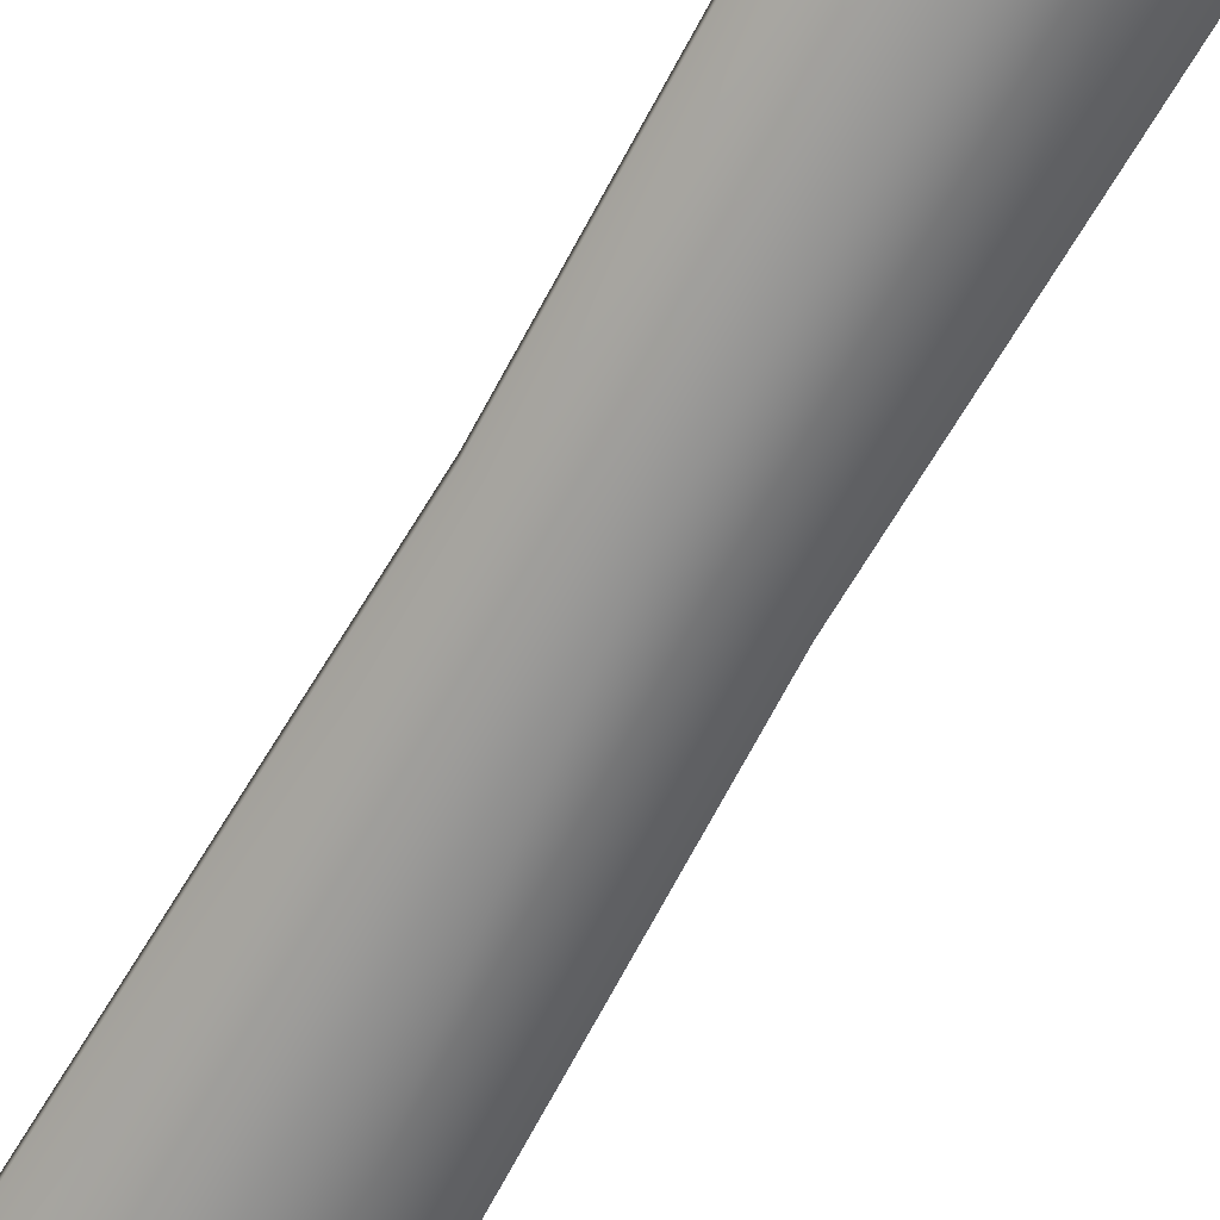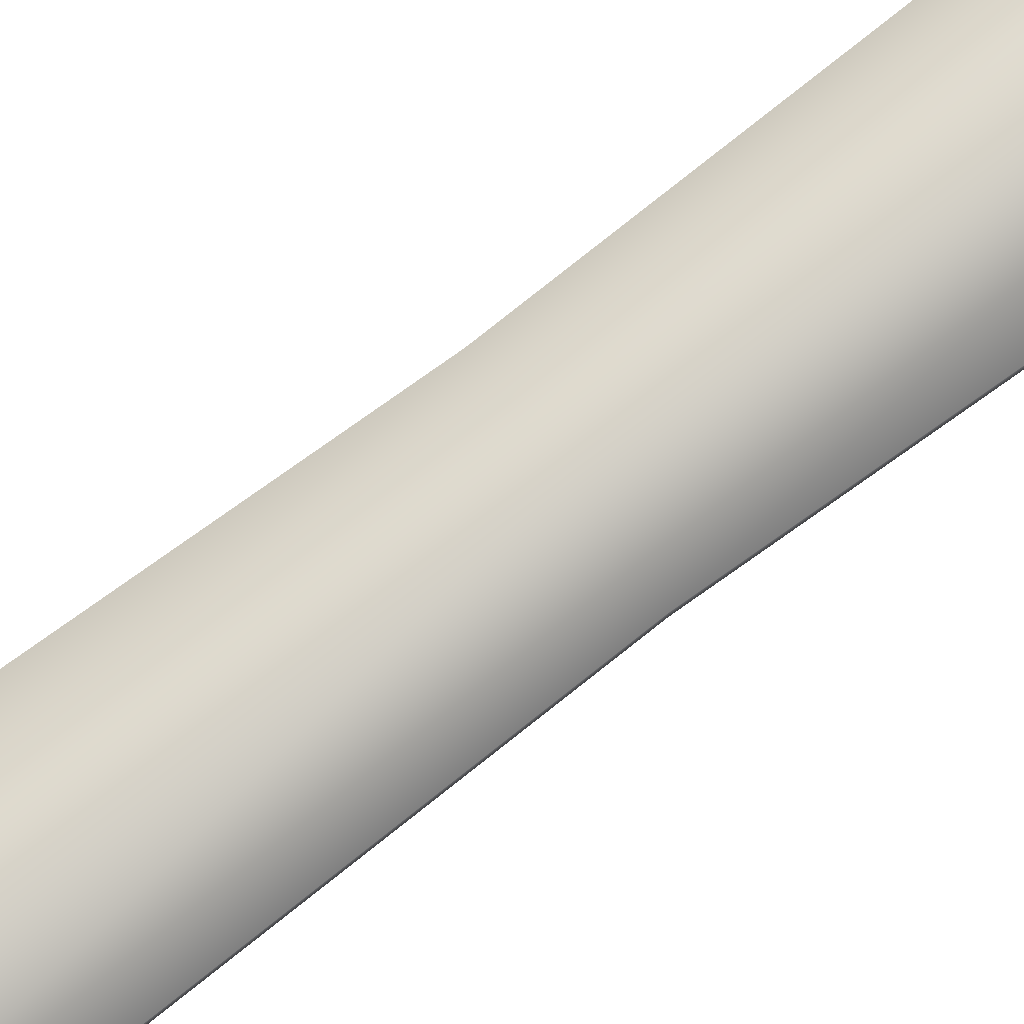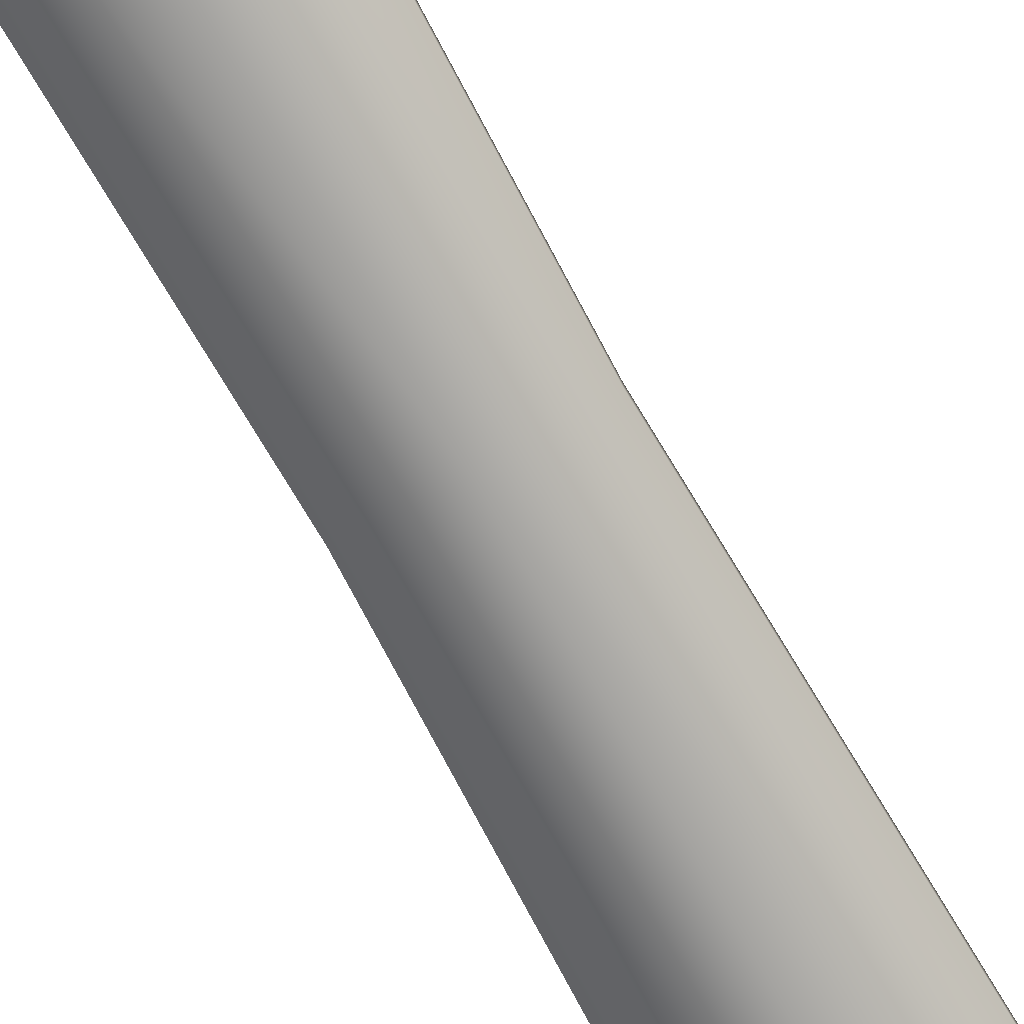
<metadata>
{"format":"obj","ext":"obj","renderer":"f3d","projection":"perspective","resolution":1024,"background":"white","views":[{"elev":-66.4,"azim":151.0,"up":"+Z"},{"elev":78.3,"azim":53.1,"up":"+Z"},{"elev":-72.9,"azim":-150.9,"up":"+Z"}]}
</metadata>
<code>
v 5.589 -90.26 -11.72
v 5.589 69.99 -12.89
v 14.77 -90.26 -10.2
v 16.22 69.99 -11.16
v 21.5 -90.26 -5.957
v 23.99 69.99 -6.443
v 23.96 -90.26 1.33e-05
v 26.84 69.99 1.247e-05
v 21.5 -90.26 5.957
v 23.99 69.99 6.443
v 14.77 -90.26 10.2
v 16.22 69.99 11.16
v 5.589 -90.26 11.72
v 5.589 69.99 12.89
v -3.594 -90.26 10.2
v -5.036 69.99 11.16
v -10.32 -90.26 5.957
v -12.82 69.99 6.443
v -12.78 -90.26 1.836e-05
v -15.66 69.99 1.79e-05
v -10.32 -90.26 -5.957
v -12.82 69.99 -6.443
v -3.594 -90.26 -10.2
v -5.036 69.99 -11.16
v -5.531 -129.9 -10.51
v -14.32 -129.9 -6.441
v -17.91 -129.9 1.972e-05
v -14.32 -129.9 6.441
v -5.531 -129.9 10.51
v 5.589 -129.9 11.86
v 16.71 -129.9 10.51
v 25.5 -129.9 6.441
v 29.09 -129.9 1.44e-05
v 25.5 -129.9 -6.441
v 16.71 -129.9 -10.51
v 5.589 -129.9 -11.86
v 5.589 -93.67 -15.78
v 16.86 -93.67 -13.99
v 25.82 -93.67 -8.565
v 29.52 -93.67 1.416e-05
v 25.82 -93.67 8.565
v 16.86 -93.67 13.99
v 5.589 -93.67 15.78
v -5.682 -93.67 13.99
v -14.65 -93.67 8.565
v -18.35 -93.67 2.124e-05
v -14.65 -93.67 -8.565
v -5.682 -93.67 -13.99
v 5.589 -122.4 -13.75
v 5.589 -101.7 -16.89
v 19.27 -101.7 -14.92
v 19.13 -122.4 -12.16
v 30.25 -101.7 -9.066
v 29.83 -122.4 -7.41
v 34.82 -101.7 1.415e-05
v 34.21 -122.4 1.431e-05
v 30.25 -101.7 9.066
v 29.83 -122.4 7.411
v 19.27 -101.7 14.92
v 19.13 -122.4 12.16
v 5.589 -101.7 16.89
v 5.589 -122.4 13.75
v -8.091 -101.7 14.92
v -7.95 -122.4 12.16
v -19.07 -101.7 9.066
v -18.65 -122.4 7.411
v -23.65 -101.7 2.16e-05
v -23.03 -122.4 2.042e-05
v -19.07 -101.7 -9.066
v -18.65 -122.4 -7.41
v -8.091 -101.7 -14.92
v -7.95 -122.4 -12.16
v -22.95 353.6 1.919
v -22.95 353.6 -1.919
v 34.34 353.6 -1.919
v 34.34 353.6 1.919
v 41.78 619.8 -1.919
v 41.78 87.37 -1.609
v 41.78 619.8 1.919
v 41.78 87.37 1.609
v -30.39 619.8 -1.919
v -30.39 87.37 -1.609
v -30.39 619.8 1.919
v -30.39 87.37 1.609
v 5.589 -133.7 1.502e-05
v -19.14 65.69 -16.22
v -19.14 90.33 -16.22
v -19.14 65.69 16.22
v -19.14 90.33 16.22
v 29.77 90.33 -16.22
v 29.77 65.69 16.22
v 29.77 65.69 -16.22
v 29.77 90.33 16.22
v -48.53 68.69 8.162
v -55.25 68.69 1.182
v -50.65 68.69 3.91
v -55.25 88.33 1.182
v -48.53 88.33 8.162
v -50.65 88.33 3.91
v -55.25 68.69 -1.182
v -48.53 68.69 -8.162
v -50.65 68.69 -3.91
v -48.53 88.33 -8.162
v -55.25 88.33 -1.182
v -50.65 88.33 -3.91
v 63.81 68.69 1.182
v 57.12 68.69 8.243
v 59.23 68.69 3.966
v 57.12 88.33 8.243
v 63.81 88.33 1.182
v 59.23 88.33 3.966
v 57.12 68.69 -8.243
v 63.81 68.69 -1.182
v 59.23 68.69 -3.966
v 63.81 88.33 -1.182
v 57.12 88.33 -8.243
v 59.23 88.33 -3.966
v 5.692 619.8 7.469
v 5.692 87.37 6.262
v 5.692 619.8 -7.469
v 5.692 87.37 -6.262
v 5.692 353.6 7.469
v 5.692 353.6 -7.469
v 5.692 820 1.521
v -0.7363 808.4 1.602
v 12.12 808.4 -1.602
v 12.12 808.4 1.602
v 5.692 820 -1.521
v -0.7363 808.4 -1.602
v 5.589 -112.8 -20.97
v 5.589 -104.2 -21.96
v 23.27 -104.2 -19.47
v 24.19 -112.8 -18.61
v 5.589 -121.1 -18.98
v 22.6 -121.2 -16.96
v 38.43 -104.1 -11.91
v 39.65 -112.8 -11.44
v 36.81 -121.4 -10.59
v 45.16 -104.1 1.466e-05
v 46.31 -112.9 1.479e-05
v 43 -121.5 1.521e-05
v 38.43 -104.1 11.91
v 39.65 -112.8 11.44
v 36.81 -121.4 10.59
v 23.27 -104.2 19.47
v 24.19 -112.8 18.61
v 22.6 -121.2 16.96
v 5.589 -104.2 21.96
v 5.589 -112.8 20.97
v 5.589 -121.1 18.98
v -12.09 -104.2 19.47
v -13.01 -112.8 18.61
v -11.42 -121.2 16.96
v -27.25 -104.1 11.91
v -28.47 -112.8 11.44
v -25.63 -121.4 10.59
v -33.98 -104.1 2.481e-05
v -35.14 -112.9 2.467e-05
v -31.83 -121.5 2.447e-05
v -27.25 -104.1 -11.91
v -28.47 -112.8 -11.44
v -25.63 -121.4 -10.59
v -12.09 -104.2 -19.47
v -13.01 -112.8 -18.61
v -11.42 -121.2 -16.96
v 5.589 -10.13 -9.923
v 13.6 -10.13 -8.594
v 19.46 -10.13 -4.962
v 21.6 -10.13 1.266e-05
v 19.46 -10.13 4.962
v 13.6 -10.13 8.594
v 5.589 -10.13 9.923
v -2.418 -10.13 8.594
v -8.279 -10.13 4.962
v -10.42 -10.13 1.684e-05
v -8.279 -10.13 -4.962
v -2.418 -10.13 -8.594
v 5.692 808.5 -1.863
v 5.692 808.5 1.863
g Short Sword
f 73 83 81 74
f 166 2 4 167
f 167 4 6 168
f 168 6 8 169
f 169 8 10 170
f 170 10 12 171
f 171 12 14 172
f 172 14 16 173
f 173 16 18 174
f 174 18 20 175
f 175 20 22 176
f 176 22 24 177
f 28 27 85
f 43 44 63 61
f 46 47 69 67
f 39 40 55 53
f 21 23 48 47
f 11 13 43 42
f 42 43 61 59
f 45 46 67 65
f 1 3 38 37
f 38 39 53 51
f 15 17 45 44
f 5 7 40 39
f 49 52 35 36
f 37 38 51 50
f 52 54 34 35
f 56 58 32 33
f 54 56 33 34
f 70 72 25 26
f 68 70 26 27
f 66 68 27 28
f 64 66 28 29
f 62 64 29 30
f 60 62 30 31
f 58 60 31 32
f 7 9 41 40
f 17 19 46 45
f 41 42 59 57
f 44 45 65 63
f 3 5 39 38
f 13 15 44 43
f 23 1 37 48
f 48 37 50 71
f 9 11 42 41
f 19 21 47 46
f 47 48 71 69
f 40 41 57 55
f 56 54 138 141
f 50 51 132 131
f 69 71 163 160
f 63 65 154 151
f 57 59 145 142
f 49 72 165 134
f 51 53 136 132
f 70 68 159 162
f 64 62 150 153
f 58 56 141 144
f 52 49 134 135
f 71 50 131 163
f 65 67 157 154
f 59 61 148 145
f 53 55 139 136
f 72 70 162 165
f 66 64 153 156
f 60 58 144 147
f 54 52 135 138
f 67 69 160 157
f 61 63 151 148
f 55 57 142 139
f 68 66 156 159
f 62 60 147 150
f 72 49 36 25
f 84 73 74 82
f 119 122 73 84
f 78 75 76 80
f 121 123 75 78
f 178 129 128
f 122 118 83 73
f 75 77 79 76
f 123 120 77 75
f 32 31 85
f 34 33 85
f 33 32 85
f 29 28 85
f 35 34 85
f 25 36 85
f 27 26 85
f 30 29 85
f 31 30 85
f 36 35 85
f 26 25 85
f 88 89 98 94
f 107 109 93 91
f 87 103 105 104 97 99 98 89
f 115 117 116 90 93 109 111 110
f 101 103 87 86
f 90 87 89 93
f 95 97 104 100
f 91 93 89 88
f 113 115 110 106
f 92 112 114 113 106 108 107 91
f 92 90 116 112
f 86 92 91 88
f 86 87 90 92
f 94 98 99 96
f 96 99 97 95
f 103 101 102 105
f 105 102 100 104
f 115 113 114 117
f 117 114 112 116
f 109 107 108 111
f 111 108 106 110
f 100 102 101 86 88 94 96 95
f 177 24 2 166
f 74 81 120 123
f 76 79 118 122
f 125 179 124
f 82 74 123 121
f 80 76 122 119
f 128 129 125 124
f 126 128 124 127
f 179 127 124
f 79 77 126 127
f 126 178 128
f 81 83 125 129
f 131 132 133 130
f 130 133 135 134
f 132 136 137 133
f 133 137 138 135
f 136 139 140 137
f 137 140 141 138
f 139 142 143 140
f 140 143 144 141
f 142 145 146 143
f 143 146 147 144
f 145 148 149 146
f 146 149 150 147
f 148 151 152 149
f 149 152 153 150
f 151 154 155 152
f 152 155 156 153
f 154 157 158 155
f 155 158 159 156
f 157 160 161 158
f 158 161 162 159
f 160 163 164 161
f 161 164 165 162
f 163 131 130 164
f 164 130 134 165
f 23 177 166 1
f 21 176 177 23
f 19 175 176 21
f 17 174 175 19
f 15 173 174 17
f 13 172 173 15
f 11 171 172 13
f 9 170 171 11
f 7 169 170 9
f 5 168 169 7
f 3 167 168 5
f 1 166 167 3
f 120 81 129 178
f 77 120 178 126
f 118 79 127 179
f 83 118 179 125

</code>
